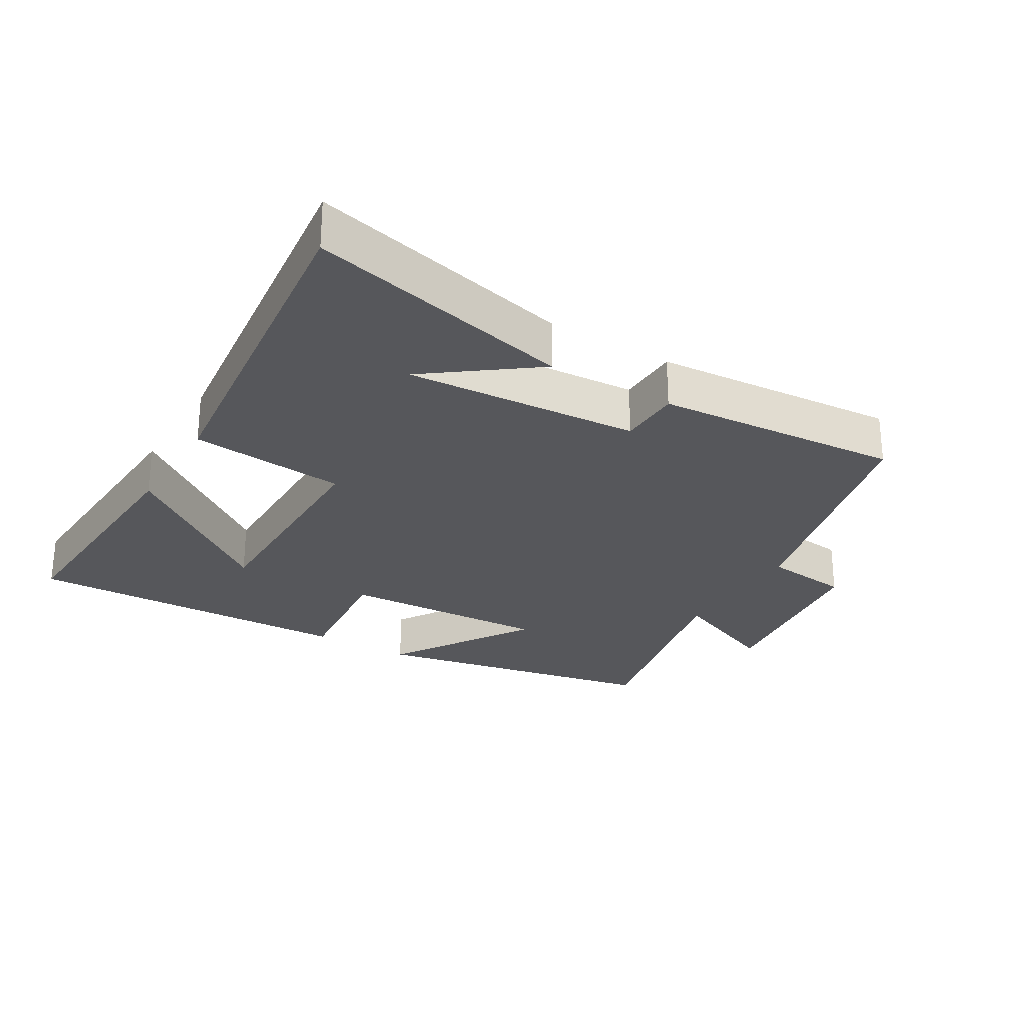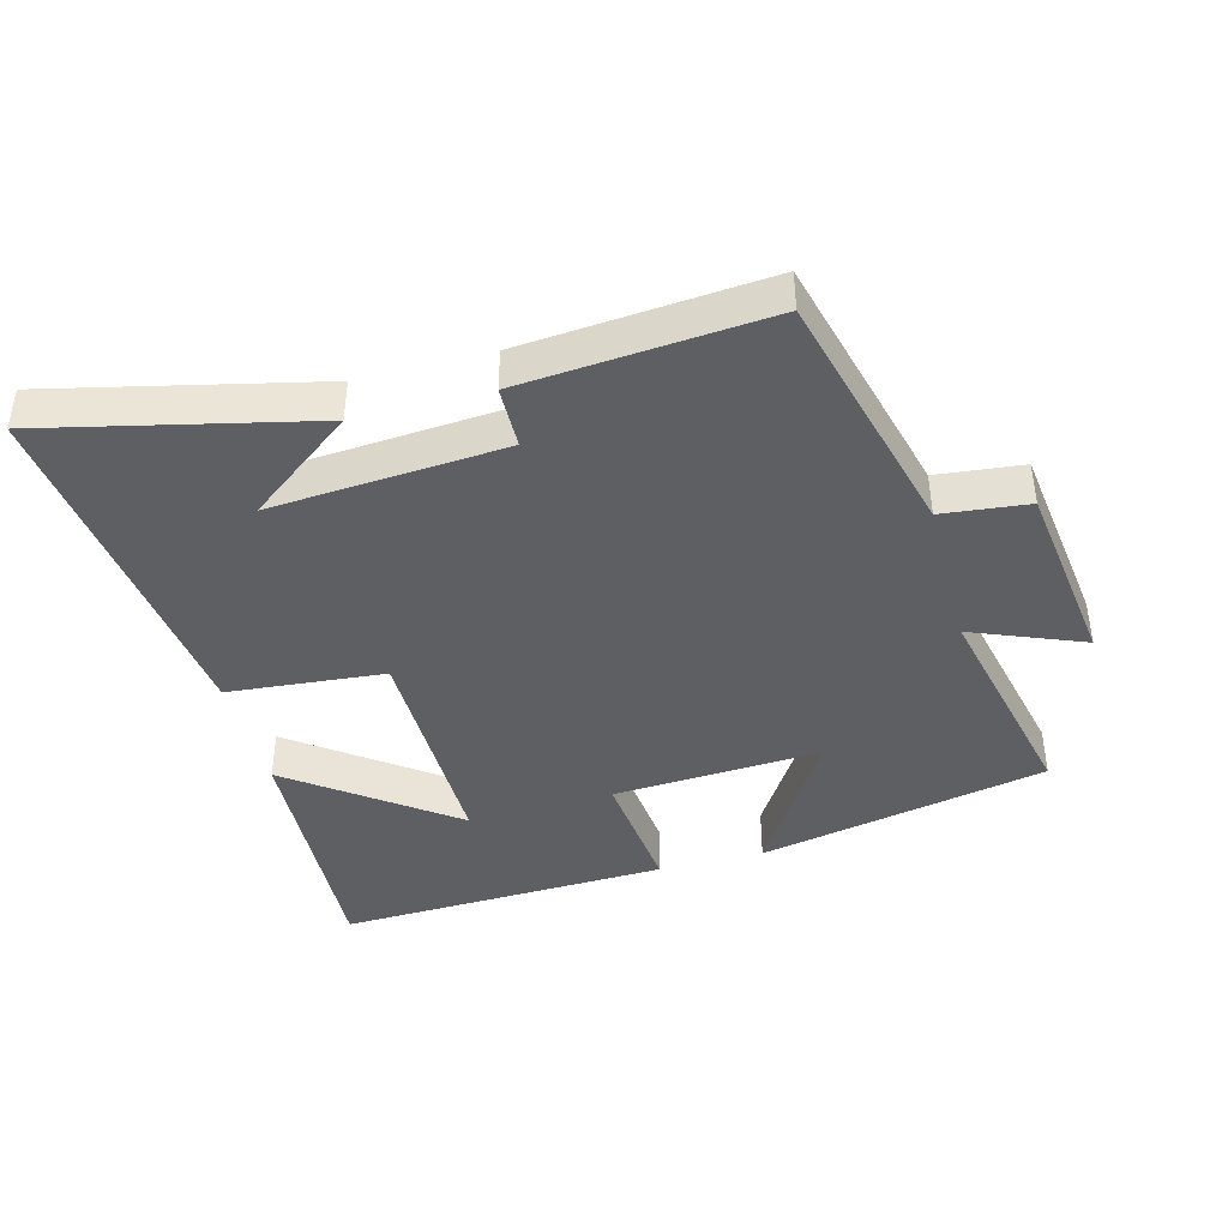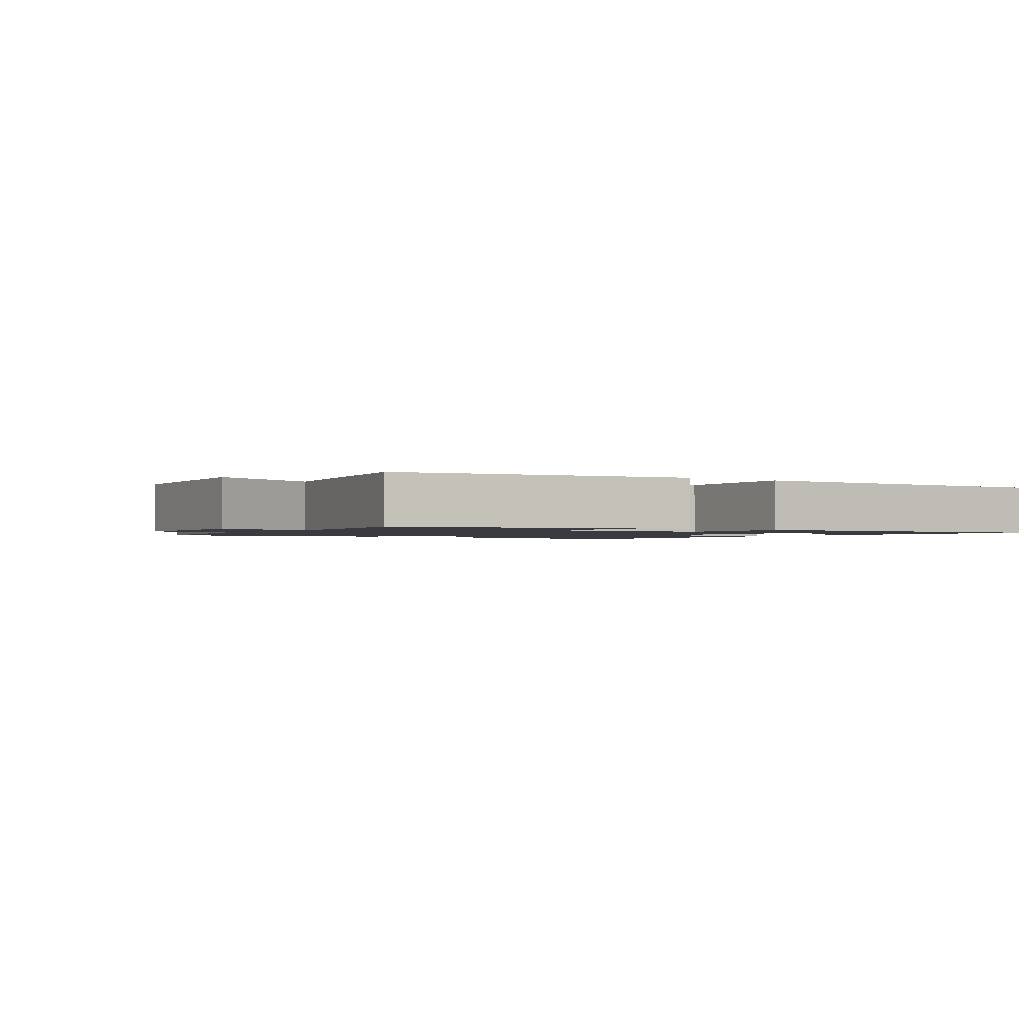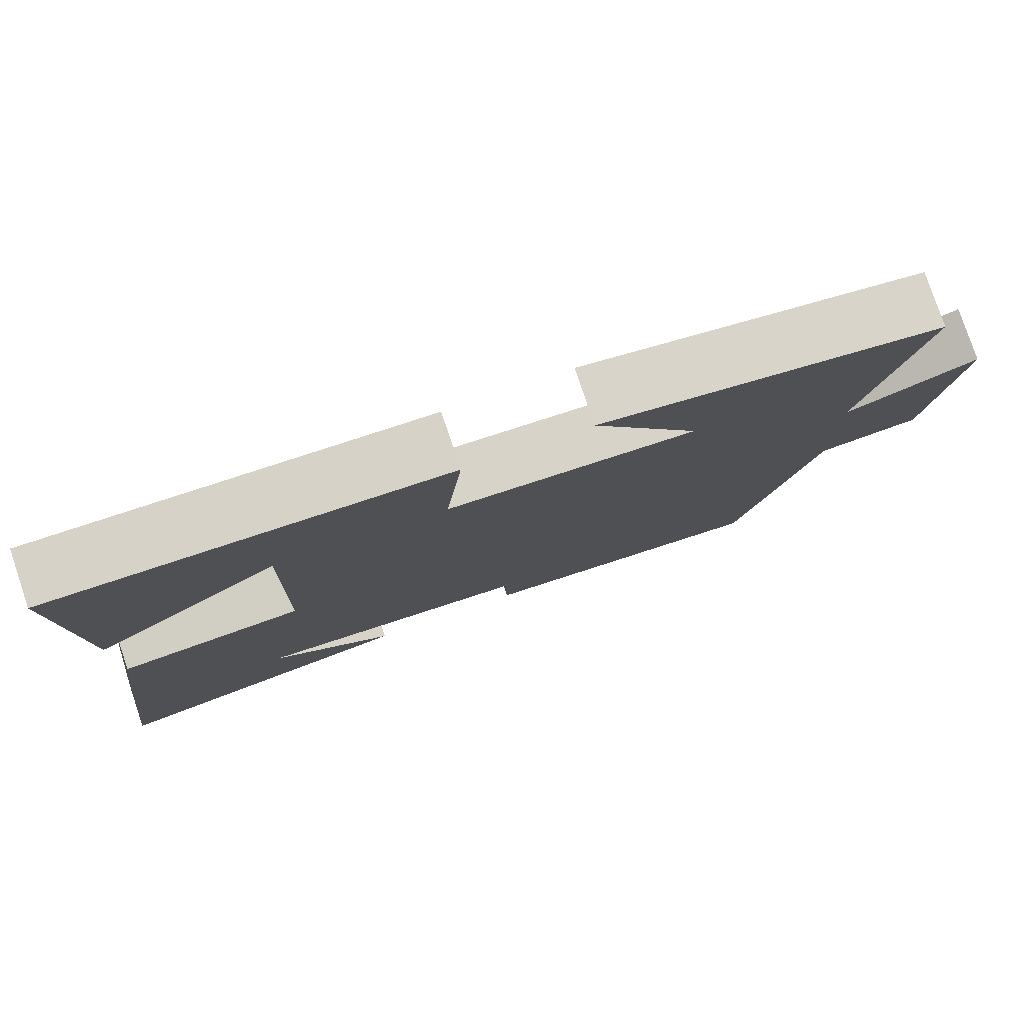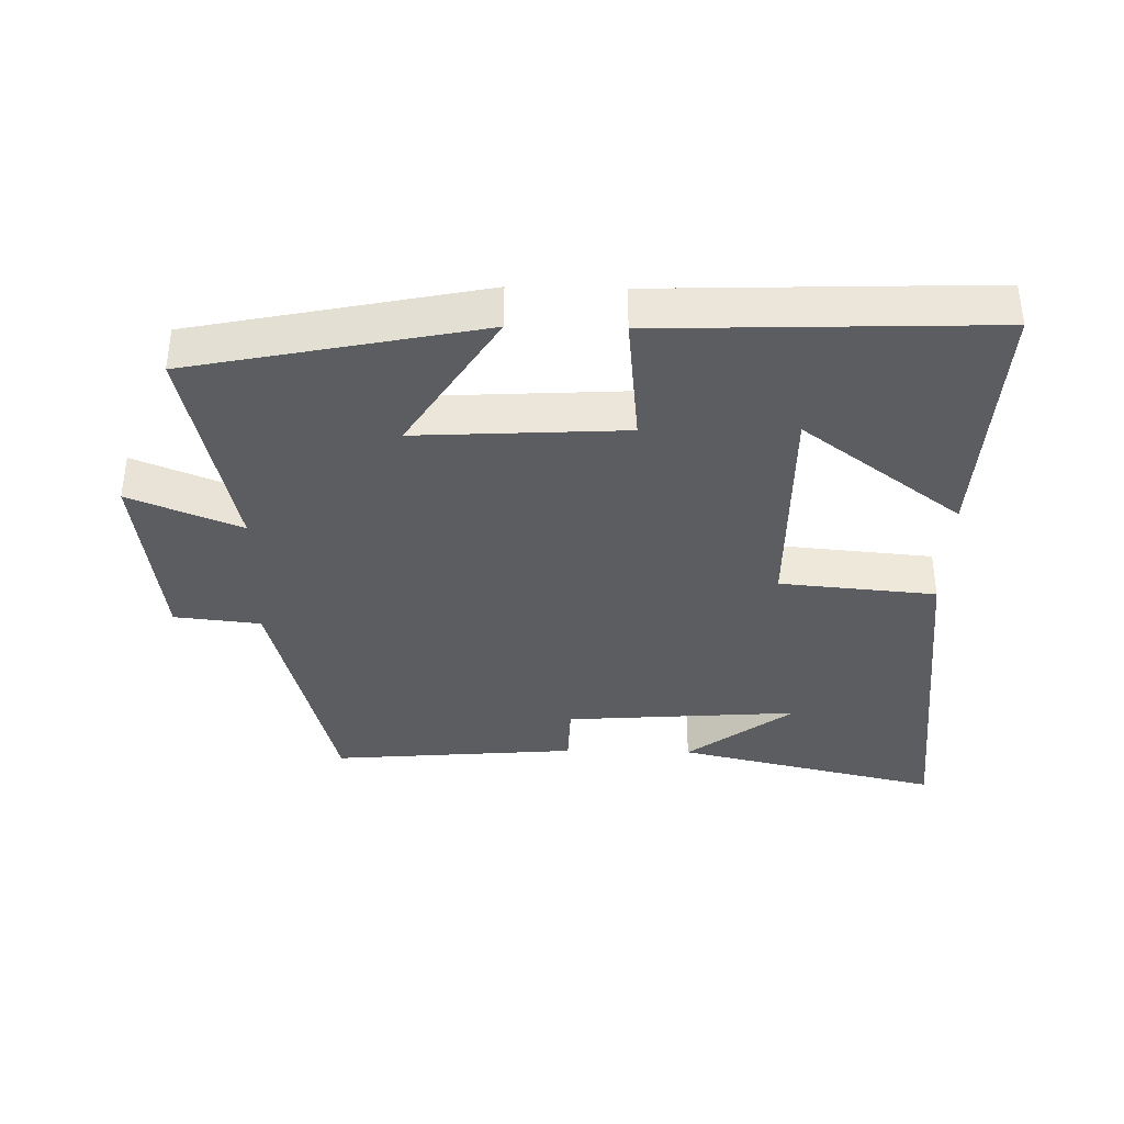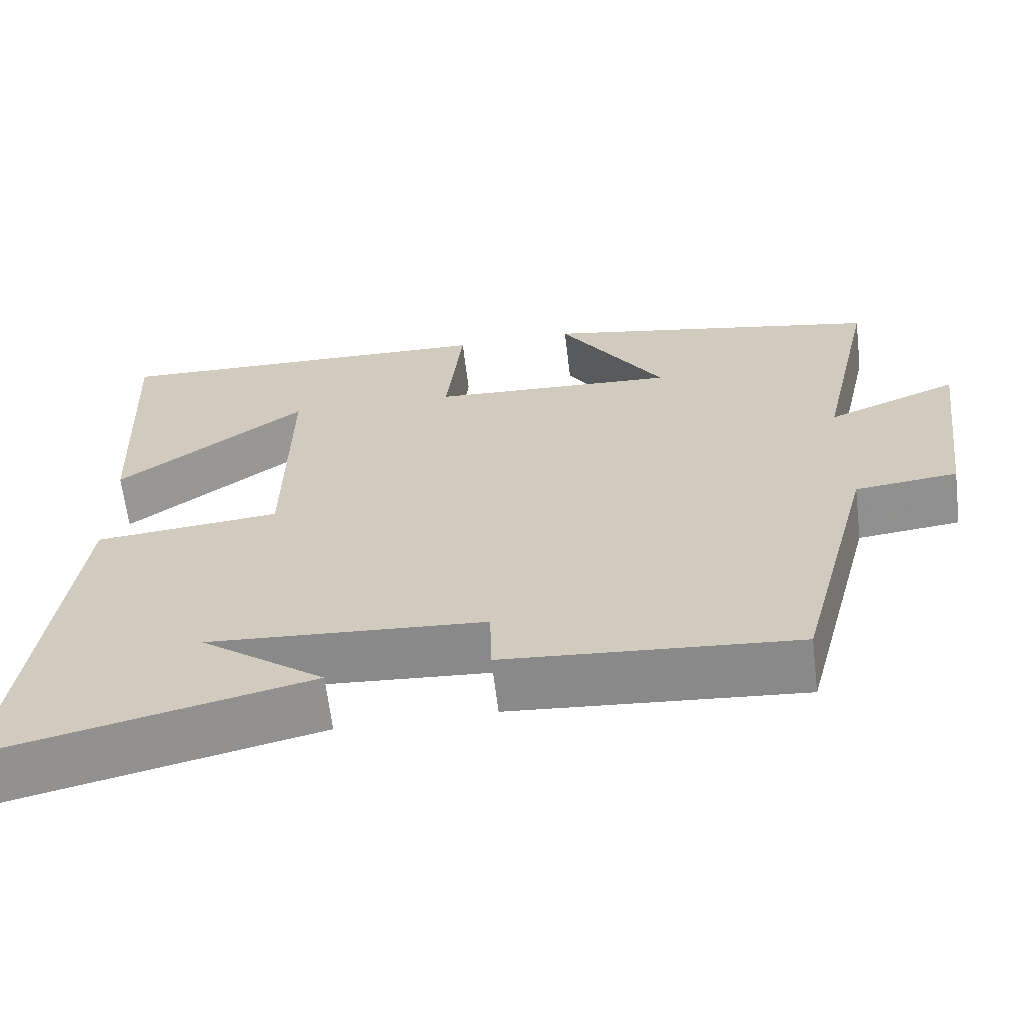
<metadata>
{"format":"obj","ext":"obj","renderer":"f3d","projection":"perspective","resolution":1024,"background":"white","views":[{"elev":-27.1,"azim":148.8,"up":"+Y"},{"elev":-41.7,"azim":-165.1,"up":"+Y"},{"elev":-1.4,"azim":-35.7,"up":"+Y"},{"elev":79.0,"azim":161.4,"up":"+Z"},{"elev":-37.1,"azim":-1.3,"up":"+Y"},{"elev":-64.3,"azim":-173.1,"up":"+Z"}]}
</metadata>
<code>
v 0.564 0.07 -0.592
v 0.164 0.07 -0.5
v 0.322 0.07 -0.38
v -0.03 0.07 -0.406
v -0.032 0.07 -0.5
v -0.402 0.07 -0.531
v -0.5 0.07 -0.154
v -0.63 0.07 -0.14
v -0.668 0.07 0.146
v -0.5 0.07 0.078
v -0.574 0.07 0.41
v -0.138 0.07 0.5
v -0.273 0.07 0.285
v 0.041 0.07 0.303
v 0.02 0.07 0.5
v 0.519 0.07 0.518
v 0.5 0.07 0.133
v 0.26 0.07 0.31
v 0.264 0.07 -0.036
v 0.5 0.07 -0.057
v 0.564 0 -0.592
v 0.164 0 -0.5
v 0.322 0 -0.38
v -0.03 0 -0.406
v -0.032 0 -0.5
v -0.402 0 -0.531
v -0.5 0 -0.154
v -0.63 0 -0.14
v -0.668 0 0.146
v -0.5 0 0.078
v -0.574 0 0.41
v -0.138 0 0.5
v -0.273 0 0.285
v 0.041 0 0.303
v 0.02 0 0.5
v 0.519 0 0.518
v 0.5 0 0.133
v 0.26 0 0.31
v 0.264 0 -0.036
v 0.5 0 -0.057
f 19 20 1
f 15 16 17 18
f 14 15 18 19
f 13 14 19 1
f 10 11 12 13
f 7 8 9 10
f 4 5 6 7
f 3 4 7 10
f 1 2 3
f 13 1 3
f 3 10 13
f 21 40 39
f 38 37 36 35
f 39 38 35 34
f 21 39 34 33
f 33 32 31 30
f 30 29 28 27
f 27 26 25 24
f 30 27 24 23
f 23 22 21
f 23 21 33
f 33 30 23
f 1 21 22 2
f 2 22 23 3
f 3 23 24 4
f 4 24 25 5
f 5 25 26 6
f 6 26 27 7
f 7 27 28 8
f 8 28 29 9
f 9 29 30 10
f 10 30 31 11
f 11 31 32 12
f 12 32 33 13
f 13 33 34 14
f 14 34 35 15
f 15 35 36 16
f 16 36 37 17
f 17 37 38 18
f 18 38 39 19
f 19 39 40 20
f 20 40 21 1

</code>
